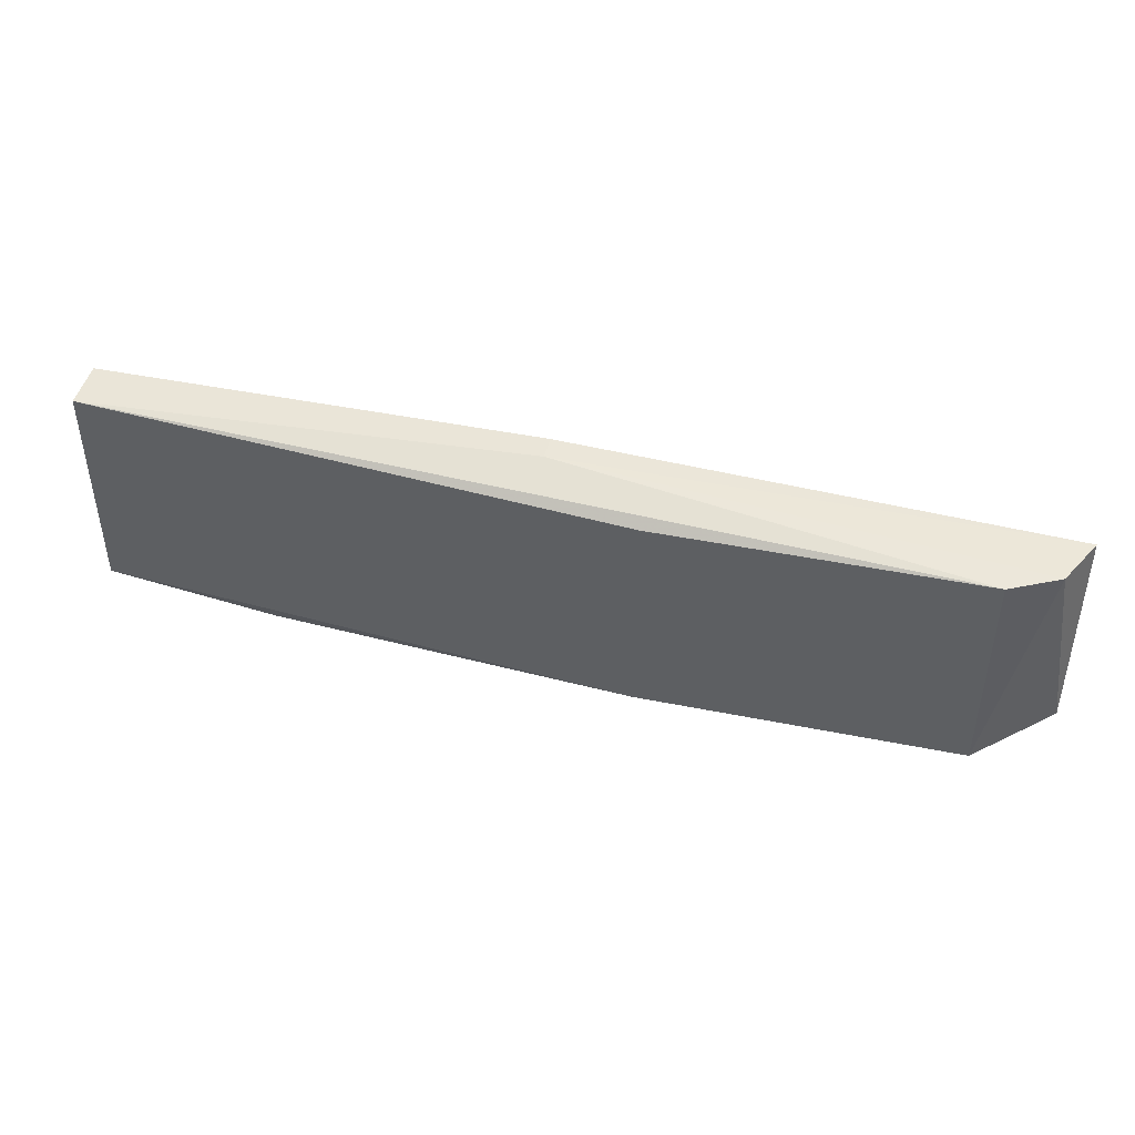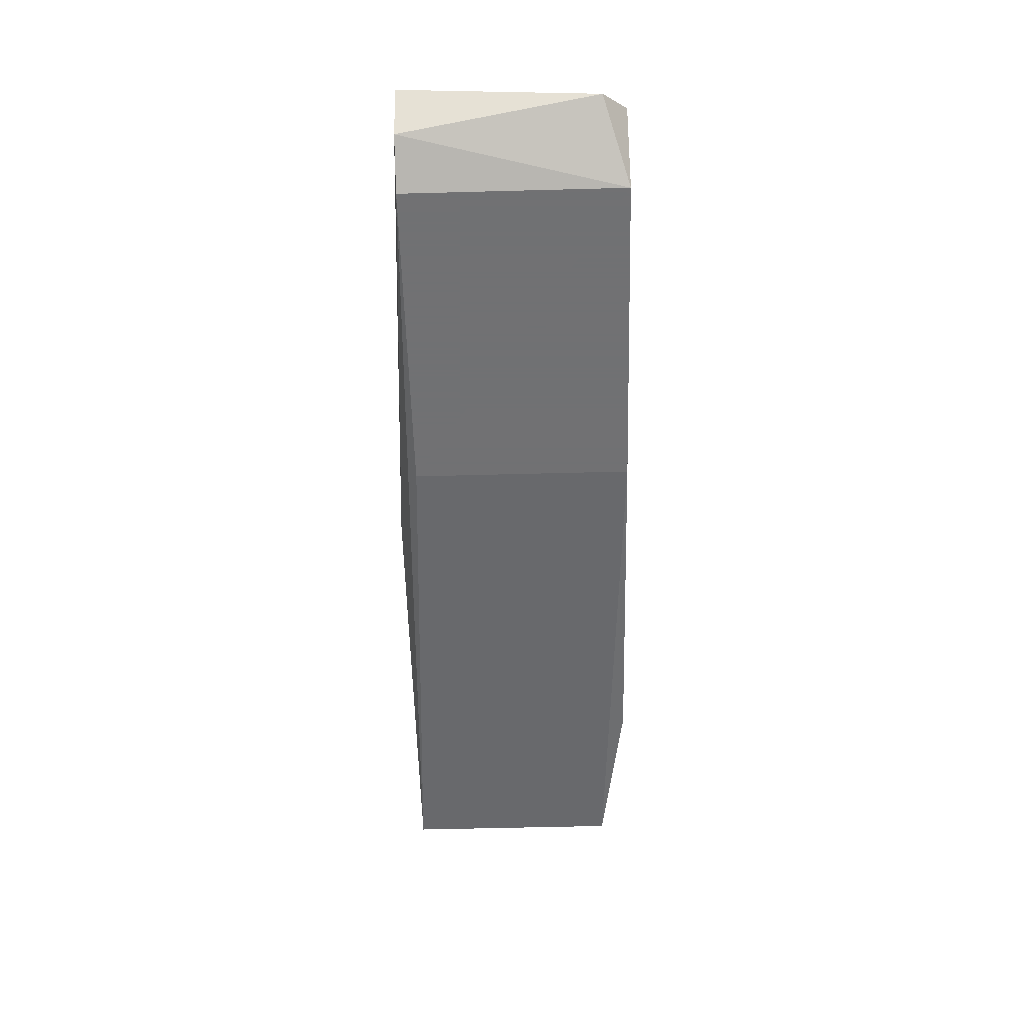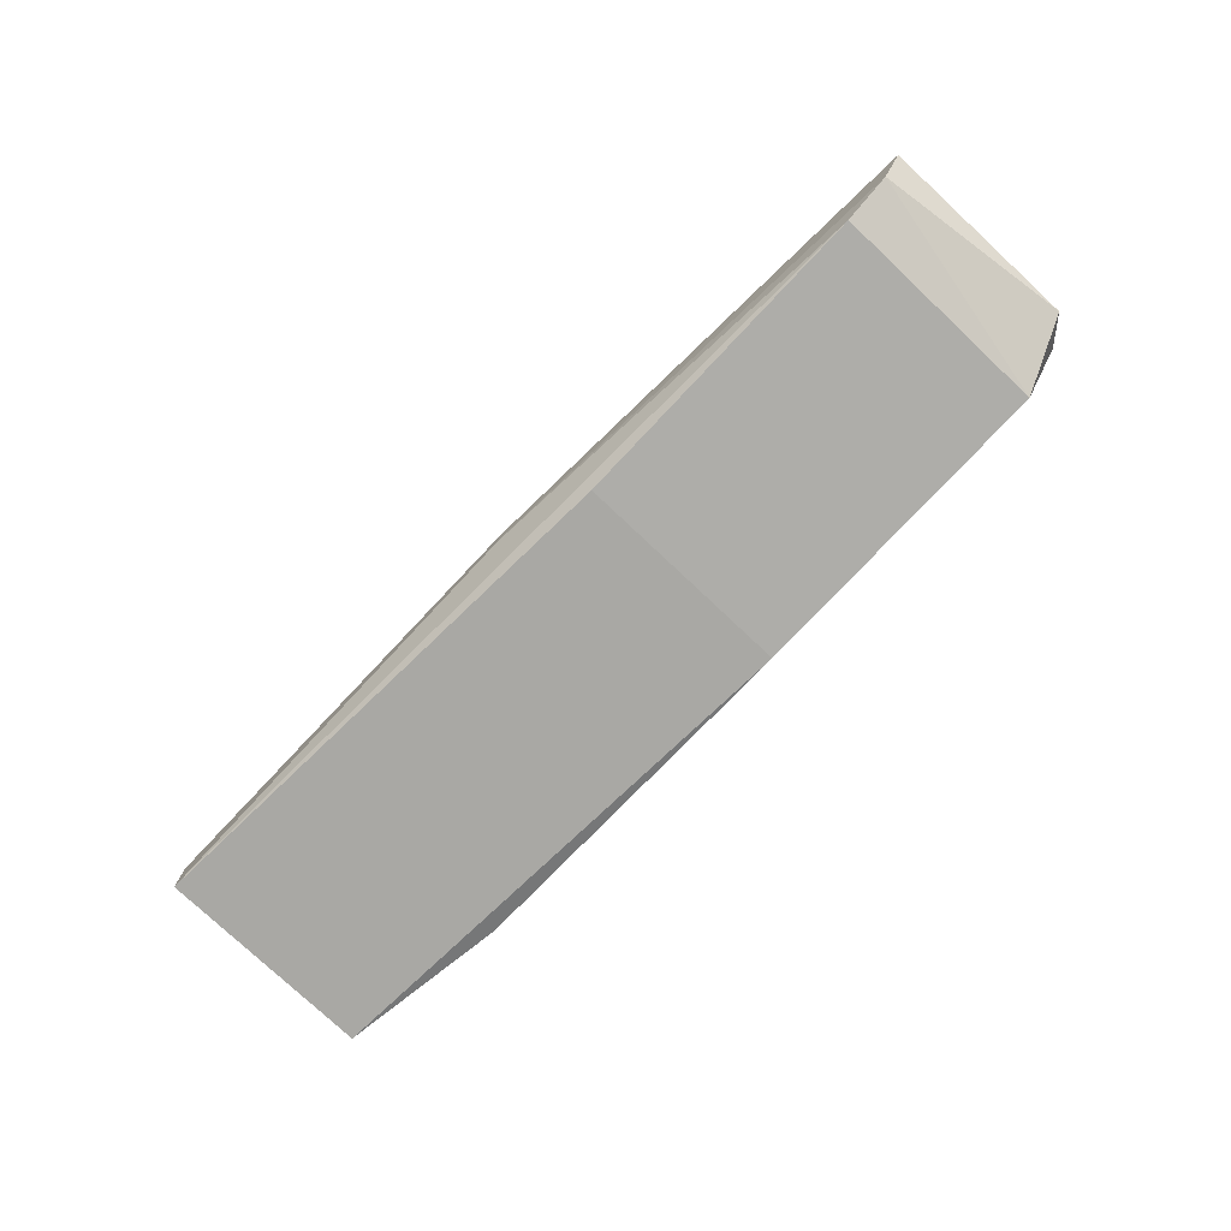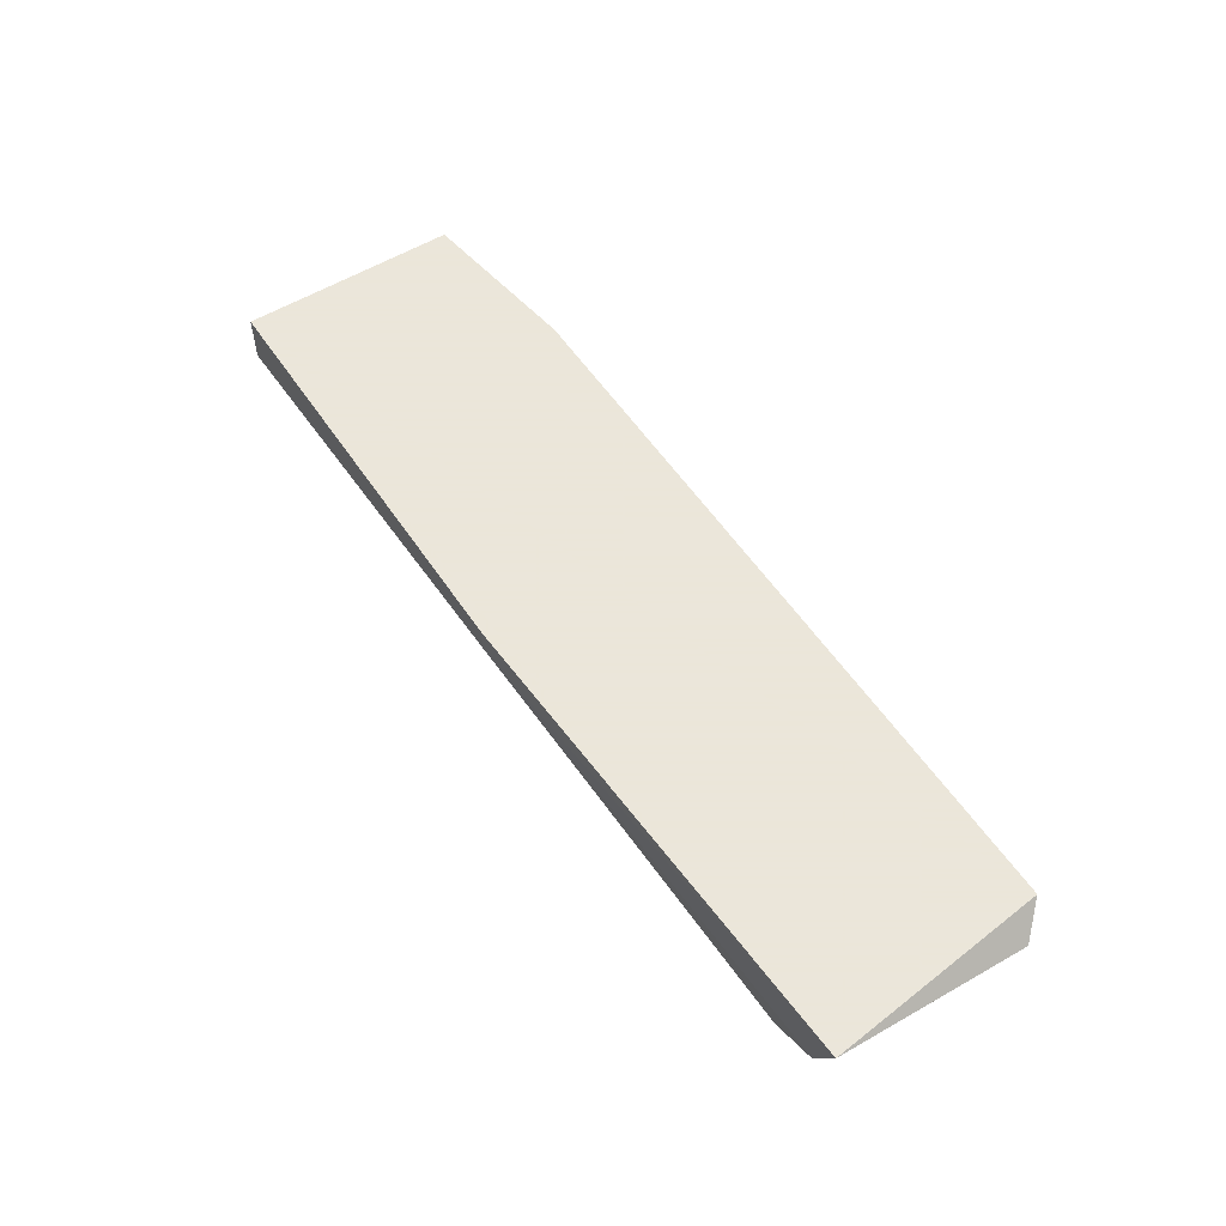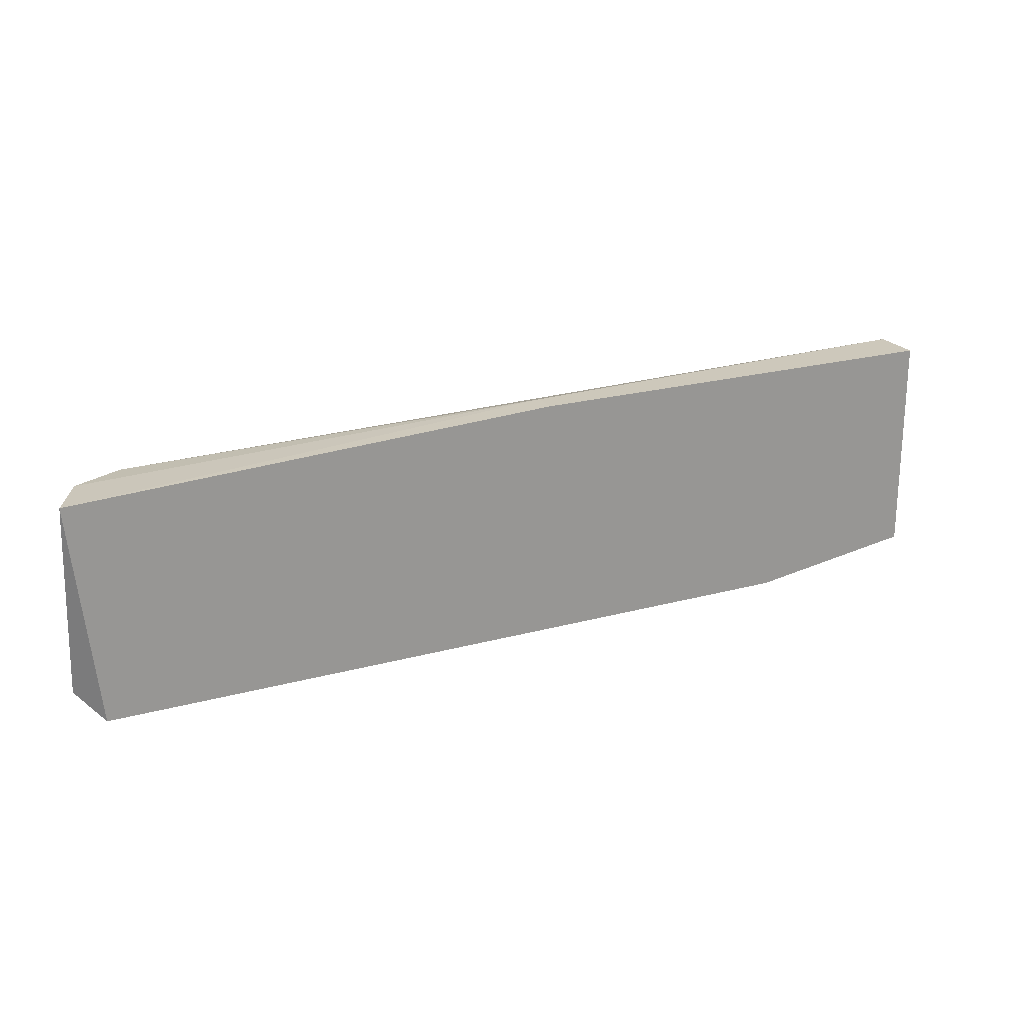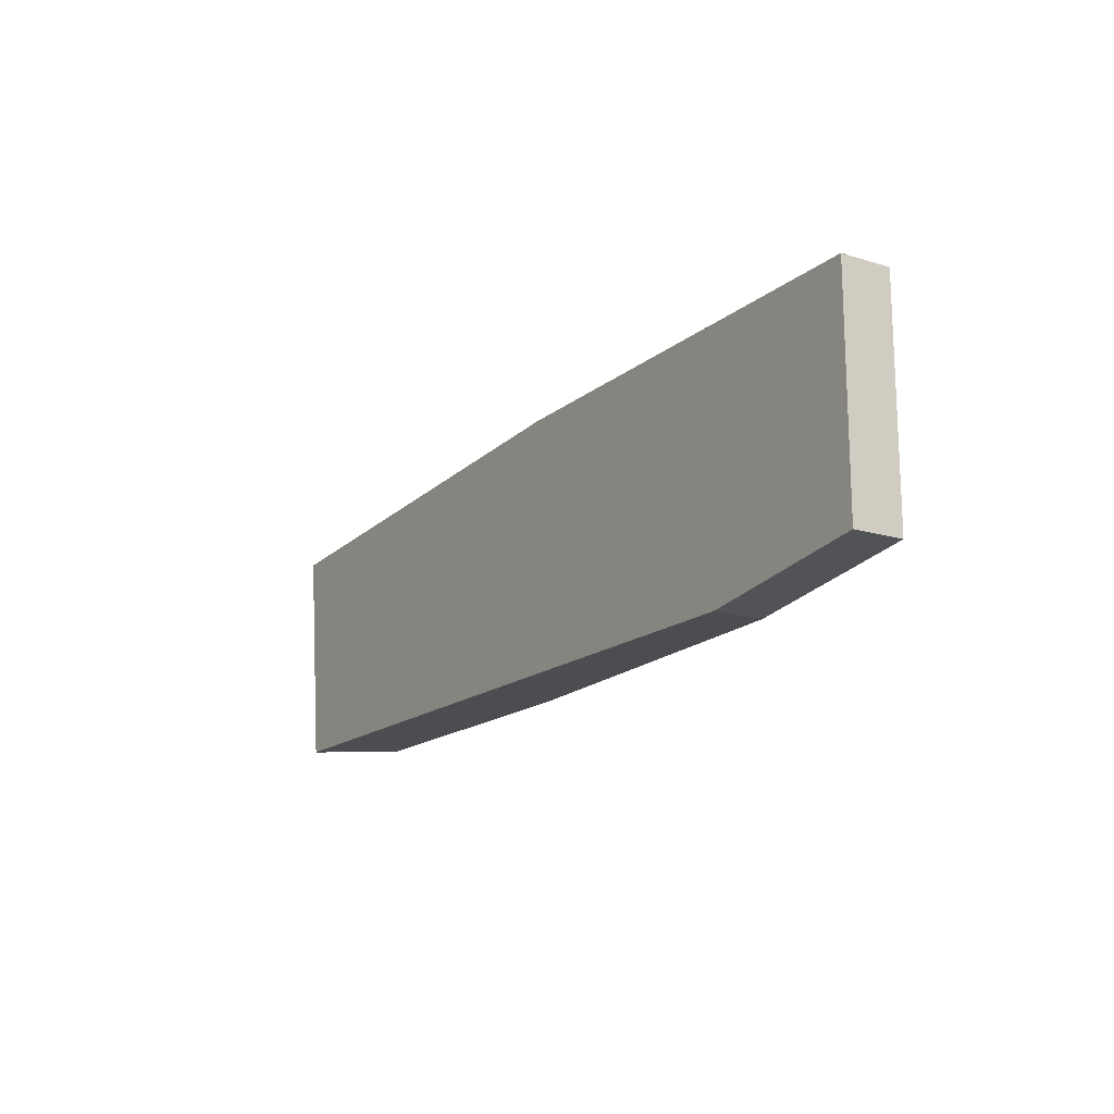
<metadata>
{"format":"obj","ext":"obj","renderer":"f3d","projection":"perspective","resolution":1024,"background":"white","views":[{"elev":44.8,"azim":13.2,"up":"+Z"},{"elev":-55.3,"azim":91.6,"up":"+Y"},{"elev":-77.1,"azim":46.7,"up":"+Y"},{"elev":55.0,"azim":57.0,"up":"+Y"},{"elev":21.9,"azim":154.3,"up":"+Z"},{"elev":-16.1,"azim":-122.2,"up":"+Z"}]}
</metadata>
<code>
v 0.07179 -0.003547 0.01085
v 0.07179 -0.003547 0.00105
v 0.0413 -0.000281 0.00105
v 0.0413 -0.002458 0.00105
v 0.05328 -0.000281 0.01194
v 0.05328 -0.00137 0.01194
v 0.07396 -0.000281 0.00105
v 0.07396 -0.002458 0.01085
v 0.05763 -0.003547 0.01085
v 0.05763 -0.003547 0.00105
v 0.03368 -0.000281 0.01194
v 0.03368 -0.000281 0.002139
v 0.03368 -0.002458 0.01194
v 0.03368 -0.002458 0.002139
v 0.07505 -0.000281 0.01085
v 0.07505 -0.00137 0.002139
f 11 6 5
f 4 14 3
f 4 3 7
f 3 11 7
f 4 7 2
f 7 11 15
f 11 14 13
f 14 9 13
f 14 4 10
f 4 2 10
f 9 14 10
f 2 9 10
f 2 8 1
f 9 2 1
f 13 9 1
f 3 14 12
f 11 3 12
f 14 11 12
f 8 15 6
f 11 13 6
f 1 8 6
f 13 1 6
f 8 2 16
f 2 7 16
f 15 8 16
f 7 15 16
f 15 11 5
f 6 15 5

</code>
